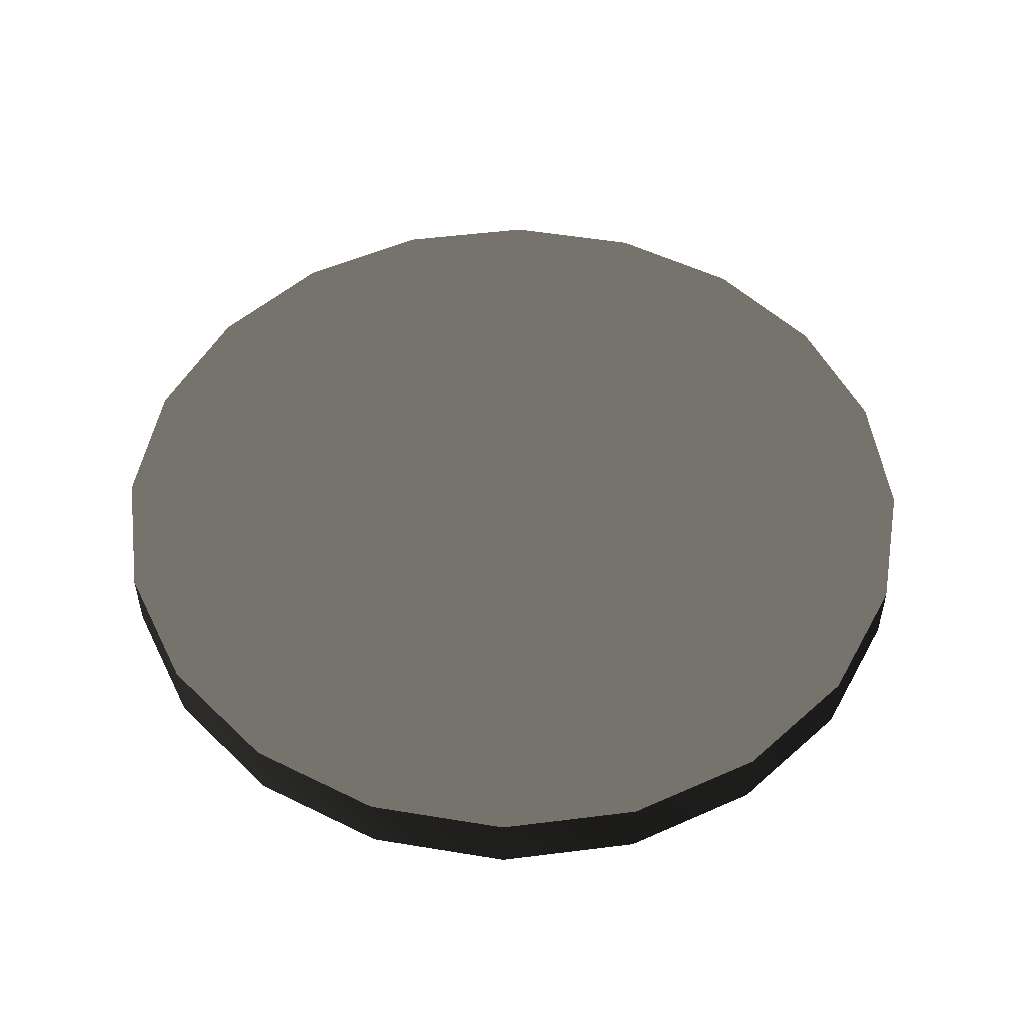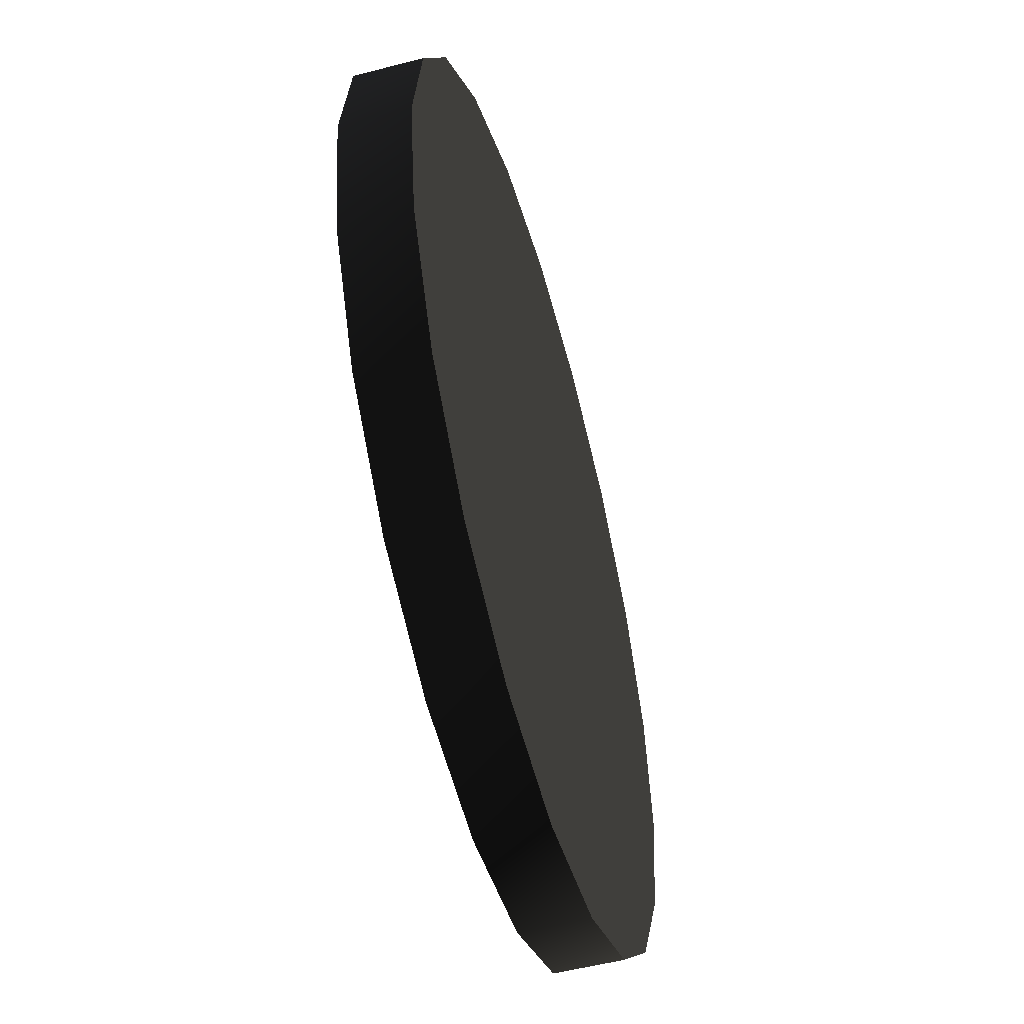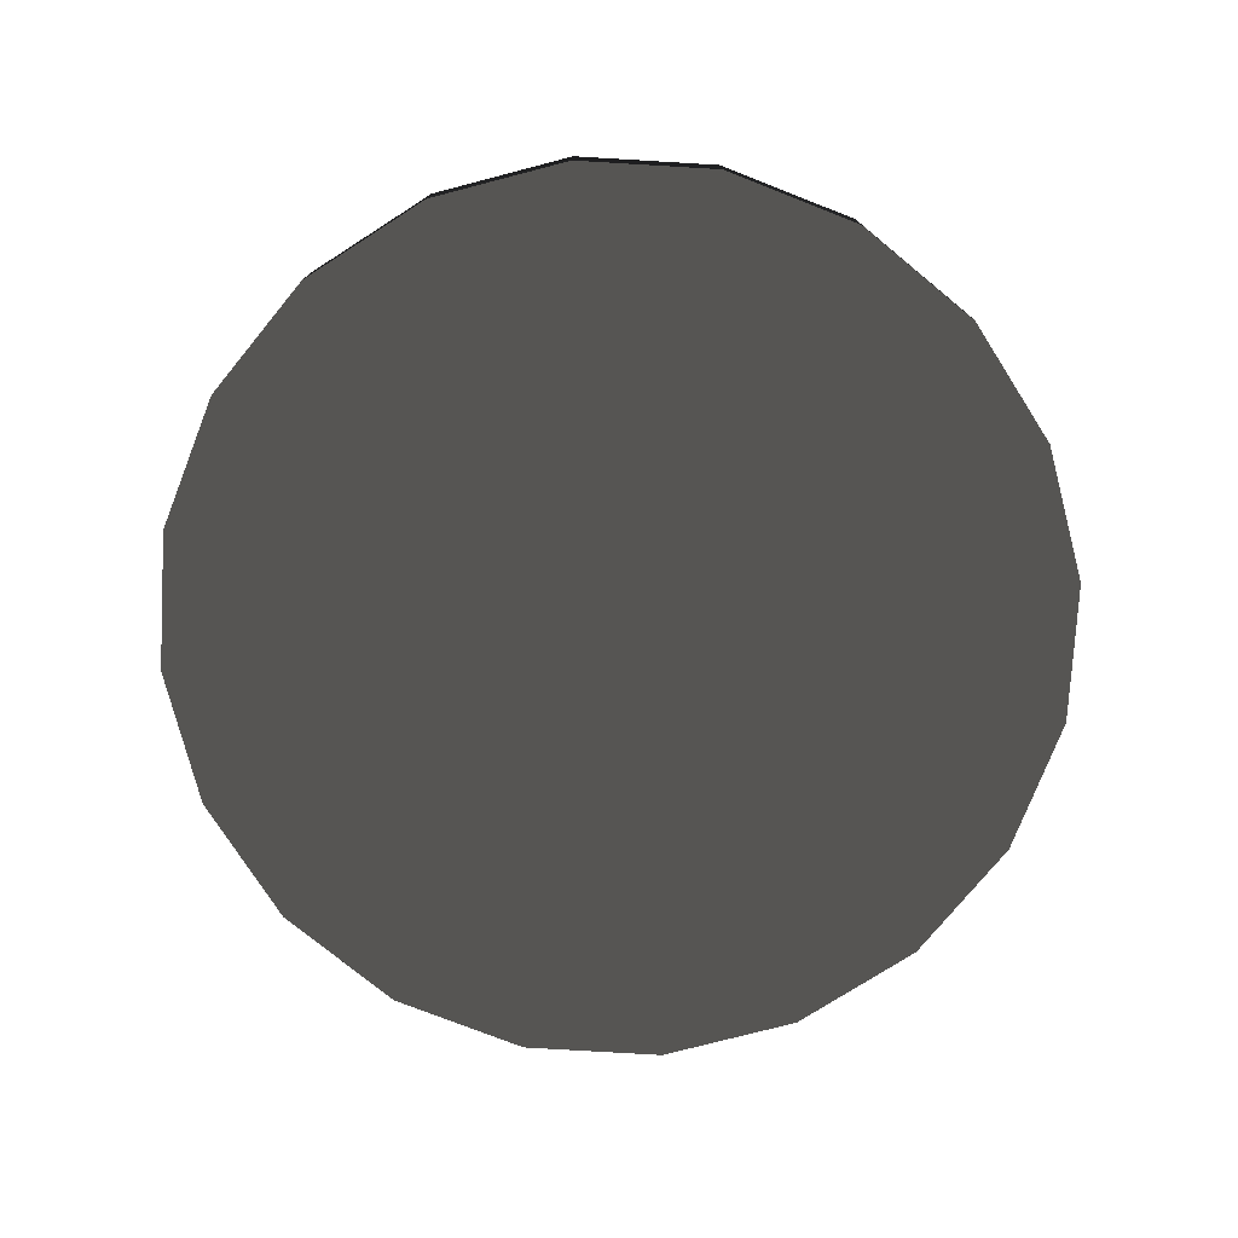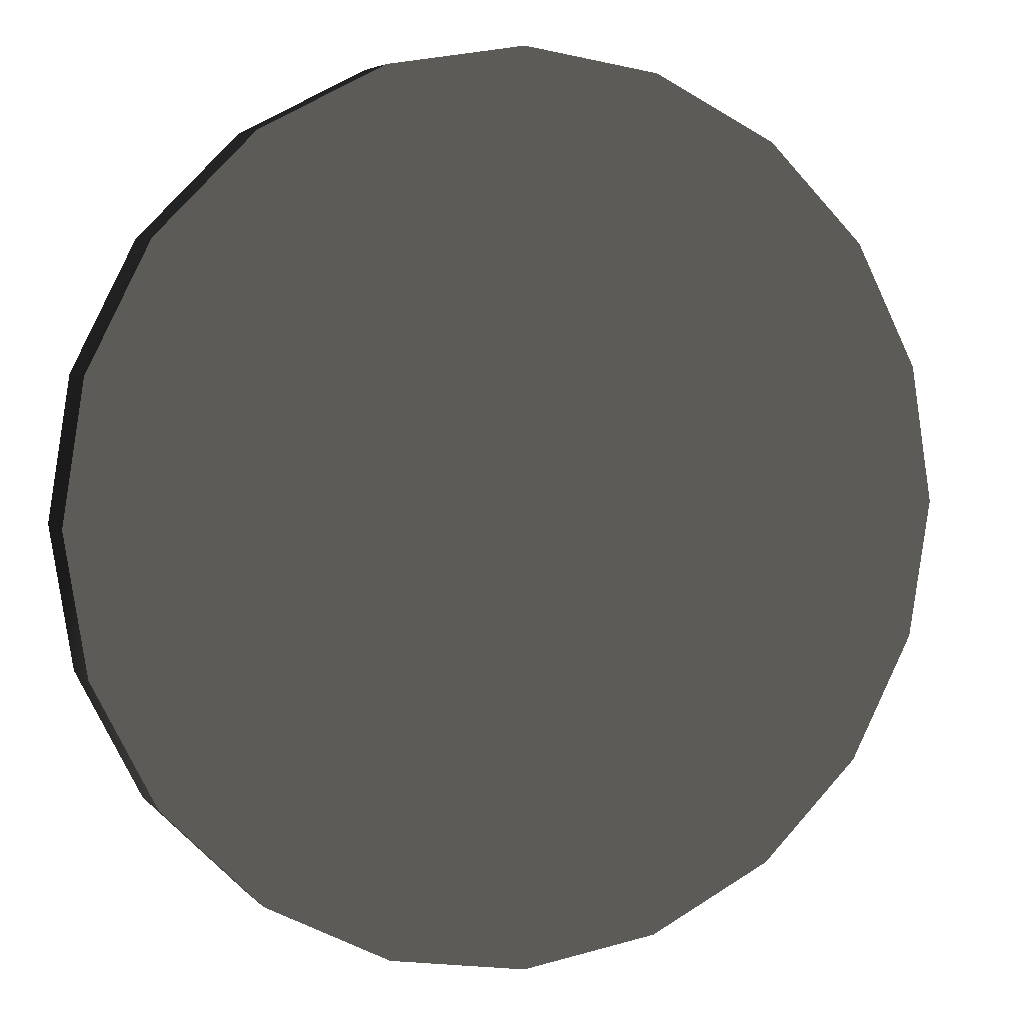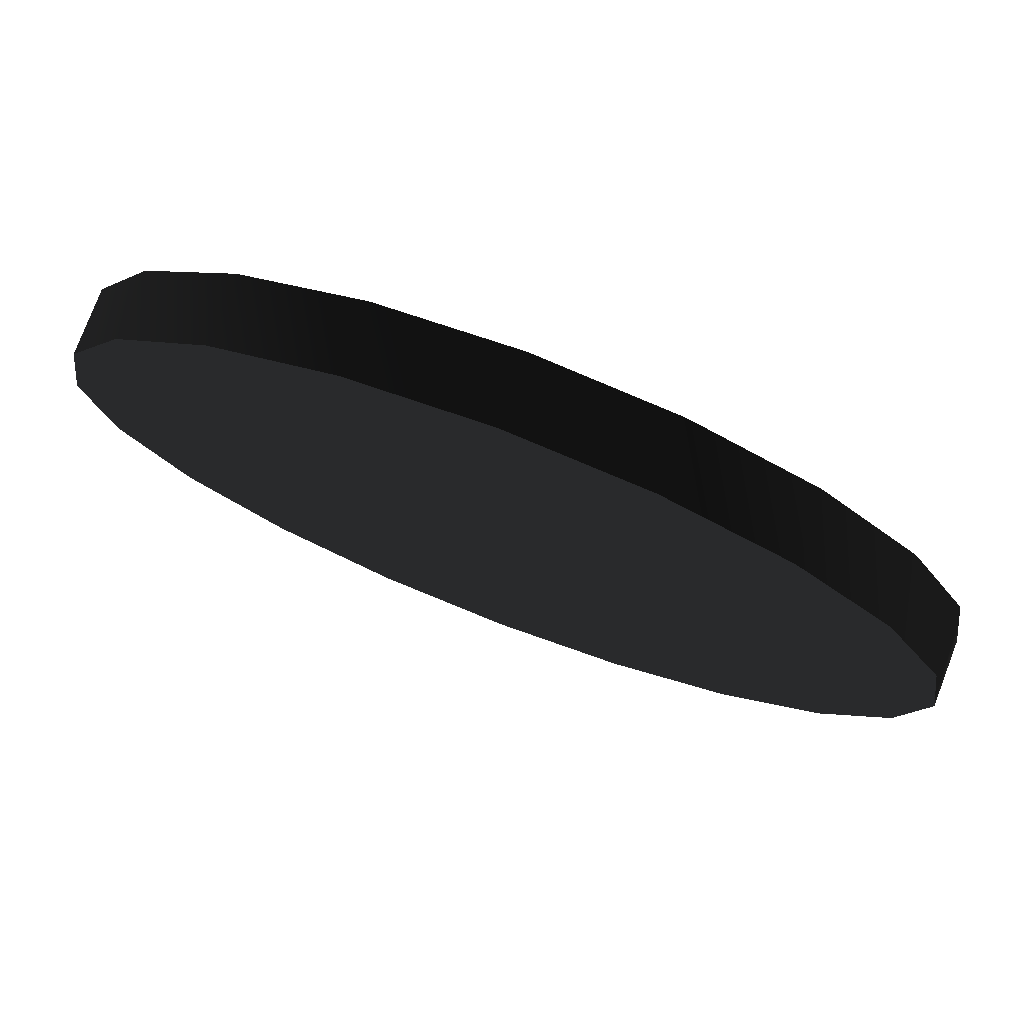
<metadata>
{"format":"obj","ext":"obj","renderer":"f3d","projection":"perspective","resolution":1024,"background":"white","views":[{"elev":51.2,"azim":109.2,"up":"+Z"},{"elev":-53.3,"azim":-74.4,"up":"+Y"},{"elev":-76.3,"azim":-102.4,"up":"+Z"},{"elev":4.9,"azim":-21.0,"up":"+Y"},{"elev":77.3,"azim":-159.1,"up":"+Y"}]}
</metadata>
<code>
v -1.931 3.19 0.1523 0.498 0.498 0.498 #1
v -1.645 3.751 0.1523 0.498 0.498 0.498 #1
v -1.931 3.19 -0.1523 0.498 0.498 0.498 #1
v -1.645 3.751 0.1523 0.498 0.498 0.498 #1
v -1.645 3.751 -0.1523 0.498 0.498 0.498 #1
v -1.931 3.19 -0.1523 0.498 0.498 0.498 #1
v -1.645 3.751 0.1523 0.498 0.498 0.498 #1
v -1.2 4.197 0.1523 0.498 0.498 0.498 #1
v -1.645 3.751 -0.1523 0.498 0.498 0.498 #1
v -1.2 4.197 0.1523 0.498 0.498 0.498 #1
v -1.2 4.197 -0.1523 0.498 0.498 0.498 #1
v -1.645 3.751 -0.1523 0.498 0.498 0.498 #1
v -1.2 4.197 0.1523 0.498 0.498 0.498 #1
v -0.6384 4.483 0.1523 0.498 0.498 0.498 #1
v -1.2 4.197 -0.1523 0.498 0.498 0.498 #1
v -0.6384 4.483 0.1523 0.498 0.498 0.498 #1
v -0.6384 4.483 -0.1523 0.498 0.498 0.498 #1
v -1.2 4.197 -0.1523 0.498 0.498 0.498 #1
v -0.6384 4.483 0.1523 0.498 0.498 0.498 #1
v -0.01636 4.581 0.1523 0.498 0.498 0.498 #1
v -0.6384 4.483 -0.1523 0.498 0.498 0.498 #1
v -0.01636 4.581 0.1523 0.498 0.498 0.498 #1
v -0.01636 4.581 -0.1523 0.498 0.498 0.498 #1
v -0.6384 4.483 -0.1523 0.498 0.498 0.498 #1
v -0.01636 4.581 0.1523 0.498 0.498 0.498 #1
v 0.6057 4.483 0.1523 0.498 0.498 0.498 #1
v -0.01636 4.581 -0.1523 0.498 0.498 0.498 #1
v 0.6057 4.483 0.1523 0.498 0.498 0.498 #1
v 0.6057 4.483 -0.1523 0.498 0.498 0.498 #1
v -0.01636 4.581 -0.1523 0.498 0.498 0.498 #1
v 0.6057 4.483 0.1523 0.498 0.498 0.498 #1
v 1.167 4.197 0.1523 0.498 0.498 0.498 #1
v 0.6057 4.483 -0.1523 0.498 0.498 0.498 #1
v 1.167 4.197 0.1523 0.498 0.498 0.498 #1
v 1.167 4.197 -0.1523 0.498 0.498 0.498 #1
v 0.6057 4.483 -0.1523 0.498 0.498 0.498 #1
v 1.167 4.197 0.1523 0.498 0.498 0.498 #1
v 1.612 3.751 0.1523 0.498 0.498 0.498 #1
v 1.167 4.197 -0.1523 0.498 0.498 0.498 #1
v 1.612 3.751 0.1523 0.498 0.498 0.498 #1
v 1.612 3.751 -0.1523 0.498 0.498 0.498 #1
v 1.167 4.197 -0.1523 0.498 0.498 0.498 #1
v 1.612 3.751 0.1523 0.498 0.498 0.498 #1
v 1.898 3.19 0.1523 0.498 0.498 0.498 #1
v 1.612 3.751 -0.1523 0.498 0.498 0.498 #1
v 1.898 3.19 0.1523 0.498 0.498 0.498 #1
v 1.898 3.19 -0.1523 0.498 0.498 0.498 #1
v 1.612 3.751 -0.1523 0.498 0.498 0.498 #1
v 1.898 3.19 0.1523 0.498 0.498 0.498 #1
v 1.997 2.568 0.1523 0.498 0.498 0.498 #1
v 1.898 3.19 -0.1523 0.498 0.498 0.498 #1
v 1.997 2.568 0.1523 0.498 0.498 0.498 #1
v 1.997 2.568 -0.1523 0.498 0.498 0.498 #1
v 1.898 3.19 -0.1523 0.498 0.498 0.498 #1
v 1.997 2.568 0.1523 0.498 0.498 0.498 #1
v 1.898 1.946 0.1523 0.498 0.498 0.498 #1
v 1.997 2.568 -0.1523 0.498 0.498 0.498 #1
v 1.898 1.946 0.1523 0.498 0.498 0.498 #1
v 1.898 1.946 -0.1523 0.498 0.498 0.498 #1
v 1.997 2.568 -0.1523 0.498 0.498 0.498 #1
v 1.898 1.946 0.1523 0.498 0.498 0.498 #1
v 1.612 1.385 0.1523 0.498 0.498 0.498 #1
v 1.898 1.946 -0.1523 0.498 0.498 0.498 #1
v 1.612 1.385 0.1523 0.498 0.498 0.498 #1
v 1.612 1.385 -0.1523 0.498 0.498 0.498 #1
v 1.898 1.946 -0.1523 0.498 0.498 0.498 #1
v 1.612 1.385 0.1523 0.498 0.498 0.498 #1
v 1.167 0.9392 0.1523 0.498 0.498 0.498 #1
v 1.612 1.385 -0.1523 0.498 0.498 0.498 #1
v 1.167 0.9392 0.1523 0.498 0.498 0.498 #1
v 1.167 0.9392 -0.1523 0.498 0.498 0.498 #1
v 1.612 1.385 -0.1523 0.498 0.498 0.498 #1
v 1.167 0.9392 0.1523 0.498 0.498 0.498 #1
v 0.6057 0.6533 0.1523 0.498 0.498 0.498 #1
v 1.167 0.9392 -0.1523 0.498 0.498 0.498 #1
v 0.6057 0.6533 0.1523 0.498 0.498 0.498 #1
v 0.6057 0.6533 -0.1523 0.498 0.498 0.498 #1
v 1.167 0.9392 -0.1523 0.498 0.498 0.498 #1
v 0.6057 0.6533 0.1523 0.498 0.498 0.498 #1
v -0.01636 0.5547 0.1523 0.498 0.498 0.498 #1
v 0.6057 0.6533 -0.1523 0.498 0.498 0.498 #1
v -0.01636 0.5547 0.1523 0.498 0.498 0.498 #1
v -0.01636 0.5547 -0.1523 0.498 0.498 0.498 #1
v 0.6057 0.6533 -0.1523 0.498 0.498 0.498 #1
v -0.01636 0.5547 0.1523 0.498 0.498 0.498 #1
v -0.6384 0.6533 0.1523 0.498 0.498 0.498 #1
v -0.01636 0.5547 -0.1523 0.498 0.498 0.498 #1
v -0.6384 0.6533 0.1523 0.498 0.498 0.498 #1
v -0.6384 0.6533 -0.1523 0.498 0.498 0.498 #1
v -0.01636 0.5547 -0.1523 0.498 0.498 0.498 #1
v -0.6384 0.6533 0.1523 0.498 0.498 0.498 #1
v -1.2 0.9392 0.1523 0.498 0.498 0.498 #1
v -0.6384 0.6533 -0.1523 0.498 0.498 0.498 #1
v -1.2 0.9392 0.1523 0.498 0.498 0.498 #1
v -1.2 0.9392 -0.1523 0.498 0.498 0.498 #1
v -0.6384 0.6533 -0.1523 0.498 0.498 0.498 #1
v -1.2 0.9392 0.1523 0.498 0.498 0.498 #1
v -1.645 1.385 0.1523 0.498 0.498 0.498 #1
v -1.2 0.9392 -0.1523 0.498 0.498 0.498 #1
v -1.645 1.385 0.1523 0.498 0.498 0.498 #1
v -1.645 1.385 -0.1523 0.498 0.498 0.498 #1
v -1.2 0.9392 -0.1523 0.498 0.498 0.498 #1
v -1.645 1.385 0.1523 0.498 0.498 0.498 #1
v -1.931 1.946 0.1523 0.498 0.498 0.498 #1
v -1.645 1.385 -0.1523 0.498 0.498 0.498 #1
v -1.931 1.946 0.1523 0.498 0.498 0.498 #1
v -1.931 1.946 -0.1523 0.498 0.498 0.498 #1
v -1.645 1.385 -0.1523 0.498 0.498 0.498 #1
v -1.931 1.946 0.1523 0.498 0.498 0.498 #1
v -2.03 2.568 0.1523 0.498 0.498 0.498 #1
v -1.931 1.946 -0.1523 0.498 0.498 0.498 #1
v -2.03 2.568 0.1523 0.498 0.498 0.498 #1
v -2.03 2.568 -0.1523 0.498 0.498 0.498 #1
v -1.931 1.946 -0.1523 0.498 0.498 0.498 #1
v -2.03 2.568 0.1523 0.498 0.498 0.498 #1
v -1.931 3.19 0.1523 0.498 0.498 0.498 #1
v -2.03 2.568 -0.1523 0.498 0.498 0.498 #1
v -1.931 3.19 0.1523 0.498 0.498 0.498 #1
v -1.931 3.19 -0.1523 0.498 0.498 0.498 #1
v -2.03 2.568 -0.1523 0.498 0.498 0.498 #1
v -1.645 3.751 0.1523 0.498 0.498 0.498 #1
v -1.931 3.19 0.1523 0.498 0.498 0.498 #1
v -0.01636 2.568 0.1523 0.498 0.498 0.498 #1
v -1.2 4.197 0.1523 0.498 0.498 0.498 #1
v -1.645 3.751 0.1523 0.498 0.498 0.498 #1
v -0.01636 2.568 0.1523 0.498 0.498 0.498 #1
v -0.6384 4.483 0.1523 0.498 0.498 0.498 #1
v -1.2 4.197 0.1523 0.498 0.498 0.498 #1
v -0.01636 2.568 0.1523 0.498 0.498 0.498 #1
v -0.01636 4.581 0.1523 0.498 0.498 0.498 #1
v -0.6384 4.483 0.1523 0.498 0.498 0.498 #1
v -0.01636 2.568 0.1523 0.498 0.498 0.498 #1
v 0.6057 4.483 0.1523 0.498 0.498 0.498 #1
v -0.01636 4.581 0.1523 0.498 0.498 0.498 #1
v -0.01636 2.568 0.1523 0.498 0.498 0.498 #1
v 1.167 4.197 0.1523 0.498 0.498 0.498 #1
v 0.6057 4.483 0.1523 0.498 0.498 0.498 #1
v -0.01636 2.568 0.1523 0.498 0.498 0.498 #1
v 1.612 3.751 0.1523 0.498 0.498 0.498 #1
v 1.167 4.197 0.1523 0.498 0.498 0.498 #1
v -0.01636 2.568 0.1523 0.498 0.498 0.498 #1
v 1.898 3.19 0.1523 0.498 0.498 0.498 #1
v 1.612 3.751 0.1523 0.498 0.498 0.498 #1
v -0.01636 2.568 0.1523 0.498 0.498 0.498 #1
v 1.997 2.568 0.1523 0.498 0.498 0.498 #1
v 1.898 3.19 0.1523 0.498 0.498 0.498 #1
v -0.01636 2.568 0.1523 0.498 0.498 0.498 #1
v 1.898 1.946 0.1523 0.498 0.498 0.498 #1
v 1.997 2.568 0.1523 0.498 0.498 0.498 #1
v -0.01636 2.568 0.1523 0.498 0.498 0.498 #1
v 1.612 1.385 0.1523 0.498 0.498 0.498 #1
v 1.898 1.946 0.1523 0.498 0.498 0.498 #1
v -0.01636 2.568 0.1523 0.498 0.498 0.498 #1
v 1.167 0.9392 0.1523 0.498 0.498 0.498 #1
v 1.612 1.385 0.1523 0.498 0.498 0.498 #1
v -0.01636 2.568 0.1523 0.498 0.498 0.498 #1
v 0.6057 0.6533 0.1523 0.498 0.498 0.498 #1
v 1.167 0.9392 0.1523 0.498 0.498 0.498 #1
v -0.01636 2.568 0.1523 0.498 0.498 0.498 #1
v -0.01636 0.5547 0.1523 0.498 0.498 0.498 #1
v 0.6057 0.6533 0.1523 0.498 0.498 0.498 #1
v -0.01636 2.568 0.1523 0.498 0.498 0.498 #1
v -0.6384 0.6533 0.1523 0.498 0.498 0.498 #1
v -0.01636 0.5547 0.1523 0.498 0.498 0.498 #1
v -0.01636 2.568 0.1523 0.498 0.498 0.498 #1
v -1.2 0.9392 0.1523 0.498 0.498 0.498 #1
v -0.6384 0.6533 0.1523 0.498 0.498 0.498 #1
v -0.01636 2.568 0.1523 0.498 0.498 0.498 #1
v -1.645 1.385 0.1523 0.498 0.498 0.498 #1
v -1.2 0.9392 0.1523 0.498 0.498 0.498 #1
v -0.01636 2.568 0.1523 0.498 0.498 0.498 #1
v -1.931 1.946 0.1523 0.498 0.498 0.498 #1
v -1.645 1.385 0.1523 0.498 0.498 0.498 #1
v -0.01636 2.568 0.1523 0.498 0.498 0.498 #1
v -2.03 2.568 0.1523 0.498 0.498 0.498 #1
v -1.931 1.946 0.1523 0.498 0.498 0.498 #1
v -0.01636 2.568 0.1523 0.498 0.498 0.498 #1
v -1.931 3.19 0.1523 0.498 0.498 0.498 #1
v -2.03 2.568 0.1523 0.498 0.498 0.498 #1
v -0.01636 2.568 0.1523 0.498 0.498 0.498 #1
v -1.931 3.19 -0.1523 0.498 0.498 0.498 #1
v -1.645 3.751 -0.1523 0.498 0.498 0.498 #1
v -0.01636 2.568 -0.1523 0.498 0.498 0.498 #1
v -1.645 3.751 -0.1523 0.498 0.498 0.498 #1
v -1.2 4.197 -0.1523 0.498 0.498 0.498 #1
v -0.01636 2.568 -0.1523 0.498 0.498 0.498 #1
v -1.2 4.197 -0.1523 0.498 0.498 0.498 #1
v -0.6384 4.483 -0.1523 0.498 0.498 0.498 #1
v -0.01636 2.568 -0.1523 0.498 0.498 0.498 #1
v -0.6384 4.483 -0.1523 0.498 0.498 0.498 #1
v -0.01636 4.581 -0.1523 0.498 0.498 0.498 #1
v -0.01636 2.568 -0.1523 0.498 0.498 0.498 #1
v -0.01636 4.581 -0.1523 0.498 0.498 0.498 #1
v 0.6057 4.483 -0.1523 0.498 0.498 0.498 #1
v -0.01636 2.568 -0.1523 0.498 0.498 0.498 #1
v 0.6057 4.483 -0.1523 0.498 0.498 0.498 #1
v 1.167 4.197 -0.1523 0.498 0.498 0.498 #1
v -0.01636 2.568 -0.1523 0.498 0.498 0.498 #1
v 1.167 4.197 -0.1523 0.498 0.498 0.498 #1
v 1.612 3.751 -0.1523 0.498 0.498 0.498 #1
v -0.01636 2.568 -0.1523 0.498 0.498 0.498 #1
v 1.612 3.751 -0.1523 0.498 0.498 0.498 #1
v 1.898 3.19 -0.1523 0.498 0.498 0.498 #1
v -0.01636 2.568 -0.1523 0.498 0.498 0.498 #1
v 1.898 3.19 -0.1523 0.498 0.498 0.498 #1
v 1.997 2.568 -0.1523 0.498 0.498 0.498 #1
v -0.01636 2.568 -0.1523 0.498 0.498 0.498 #1
v 1.997 2.568 -0.1523 0.498 0.498 0.498 #1
v 1.898 1.946 -0.1523 0.498 0.498 0.498 #1
v -0.01636 2.568 -0.1523 0.498 0.498 0.498 #1
v 1.898 1.946 -0.1523 0.498 0.498 0.498 #1
v 1.612 1.385 -0.1523 0.498 0.498 0.498 #1
v -0.01636 2.568 -0.1523 0.498 0.498 0.498 #1
v 1.612 1.385 -0.1523 0.498 0.498 0.498 #1
v 1.167 0.9392 -0.1523 0.498 0.498 0.498 #1
v -0.01636 2.568 -0.1523 0.498 0.498 0.498 #1
v 1.167 0.9392 -0.1523 0.498 0.498 0.498 #1
v 0.6057 0.6533 -0.1523 0.498 0.498 0.498 #1
v -0.01636 2.568 -0.1523 0.498 0.498 0.498 #1
v 0.6057 0.6533 -0.1523 0.498 0.498 0.498 #1
v -0.01636 0.5547 -0.1523 0.498 0.498 0.498 #1
v -0.01636 2.568 -0.1523 0.498 0.498 0.498 #1
v -0.01636 0.5547 -0.1523 0.498 0.498 0.498 #1
v -0.6384 0.6533 -0.1523 0.498 0.498 0.498 #1
v -0.01636 2.568 -0.1523 0.498 0.498 0.498 #1
v -0.6384 0.6533 -0.1523 0.498 0.498 0.498 #1
v -1.2 0.9392 -0.1523 0.498 0.498 0.498 #1
v -0.01636 2.568 -0.1523 0.498 0.498 0.498 #1
v -1.2 0.9392 -0.1523 0.498 0.498 0.498 #1
v -1.645 1.385 -0.1523 0.498 0.498 0.498 #1
v -0.01636 2.568 -0.1523 0.498 0.498 0.498 #1
v -1.645 1.385 -0.1523 0.498 0.498 0.498 #1
v -1.931 1.946 -0.1523 0.498 0.498 0.498 #1
v -0.01636 2.568 -0.1523 0.498 0.498 0.498 #1
v -1.931 1.946 -0.1523 0.498 0.498 0.498 #1
v -2.03 2.568 -0.1523 0.498 0.498 0.498 #1
v -0.01636 2.568 -0.1523 0.498 0.498 0.498 #1
v -2.03 2.568 -0.1523 0.498 0.498 0.498 #1
v -1.931 3.19 -0.1523 0.498 0.498 0.498 #1
v -0.01636 2.568 -0.1523 0.498 0.498 0.498 #1
f 1 2 3
f 4 5 6
f 7 8 9
f 10 11 12
f 13 14 15
f 16 17 18
f 19 20 21
f 22 23 24
f 25 26 27
f 28 29 30
f 31 32 33
f 34 35 36
f 37 38 39
f 40 41 42
f 43 44 45
f 46 47 48
f 49 50 51
f 52 53 54
f 55 56 57
f 58 59 60
f 61 62 63
f 64 65 66
f 67 68 69
f 70 71 72
f 73 74 75
f 76 77 78
f 79 80 81
f 82 83 84
f 85 86 87
f 88 89 90
f 91 92 93
f 94 95 96
f 97 98 99
f 100 101 102
f 103 104 105
f 106 107 108
f 109 110 111
f 112 113 114
f 115 116 117
f 118 119 120
f 121 122 123
f 124 125 126
f 127 128 129
f 130 131 132
f 133 134 135
f 136 137 138
f 139 140 141
f 142 143 144
f 145 146 147
f 148 149 150
f 151 152 153
f 154 155 156
f 157 158 159
f 160 161 162
f 163 164 165
f 166 167 168
f 169 170 171
f 172 173 174
f 175 176 177
f 178 179 180
f 181 182 183
f 184 185 186
f 187 188 189
f 190 191 192
f 193 194 195
f 196 197 198
f 199 200 201
f 202 203 204
f 205 206 207
f 208 209 210
f 211 212 213
f 214 215 216
f 217 218 219
f 220 221 222
f 223 224 225
f 226 227 228
f 229 230 231
f 232 233 234
f 235 236 237
f 238 239 240

</code>
